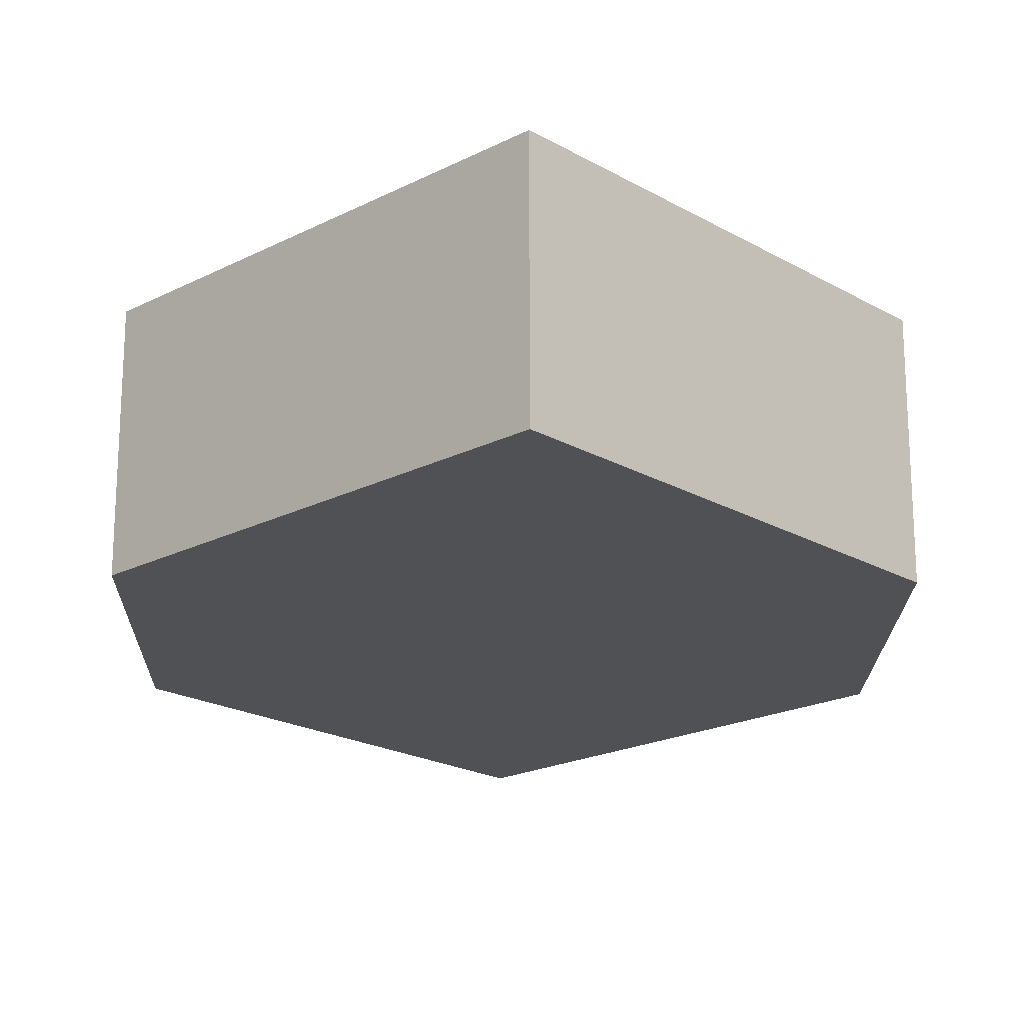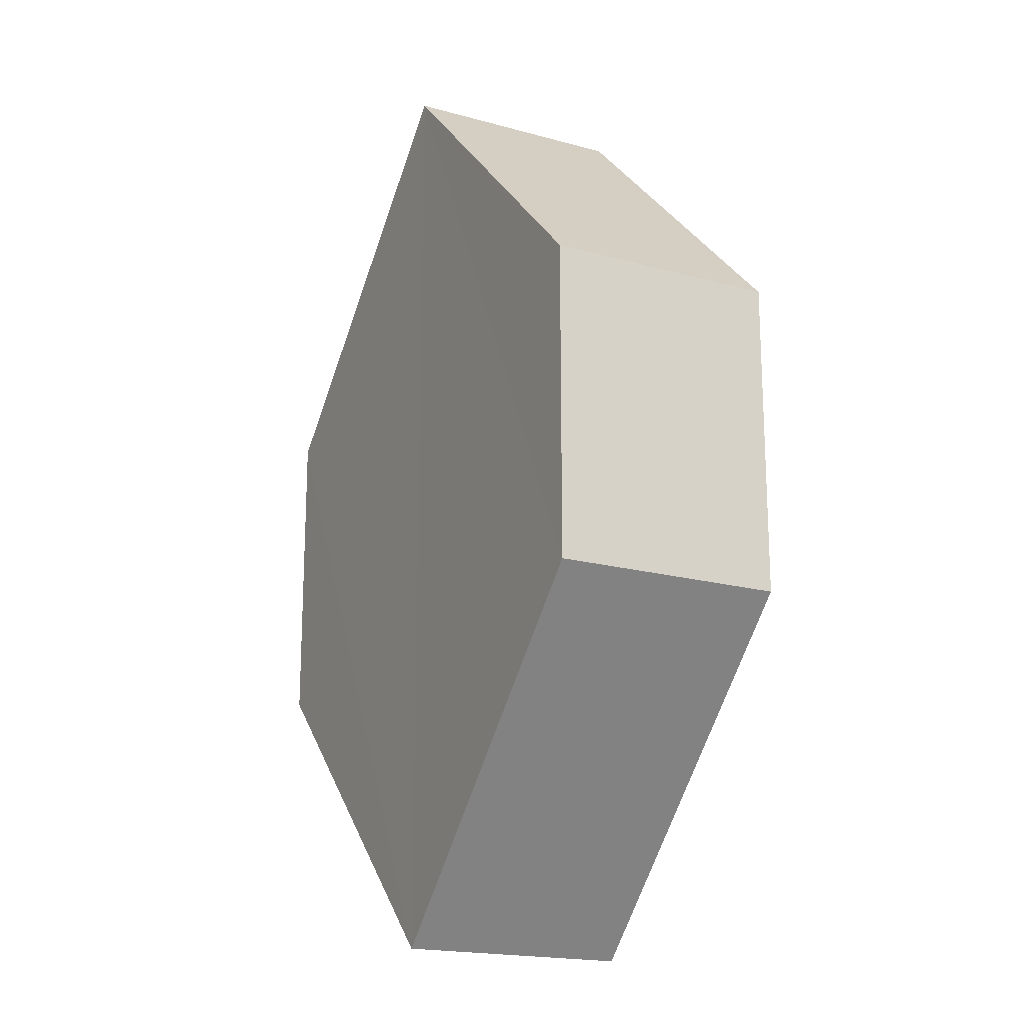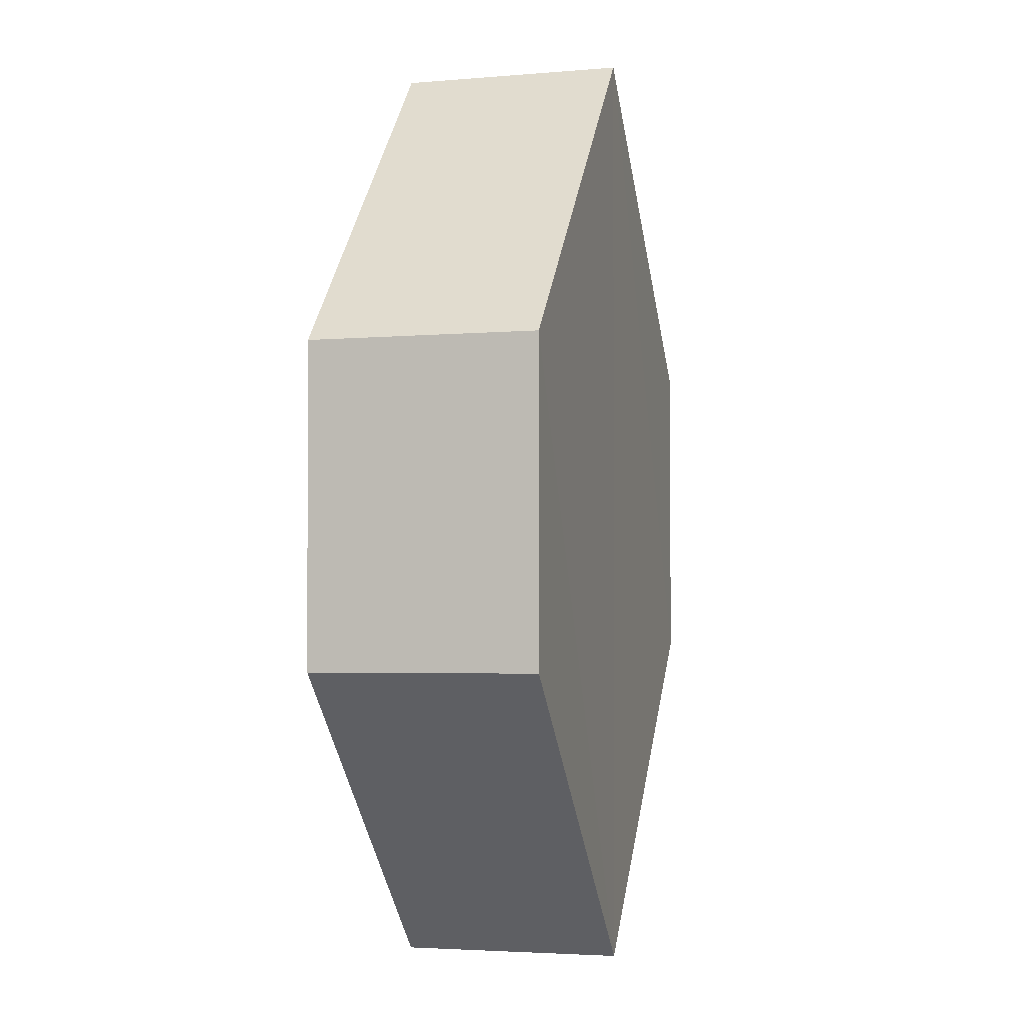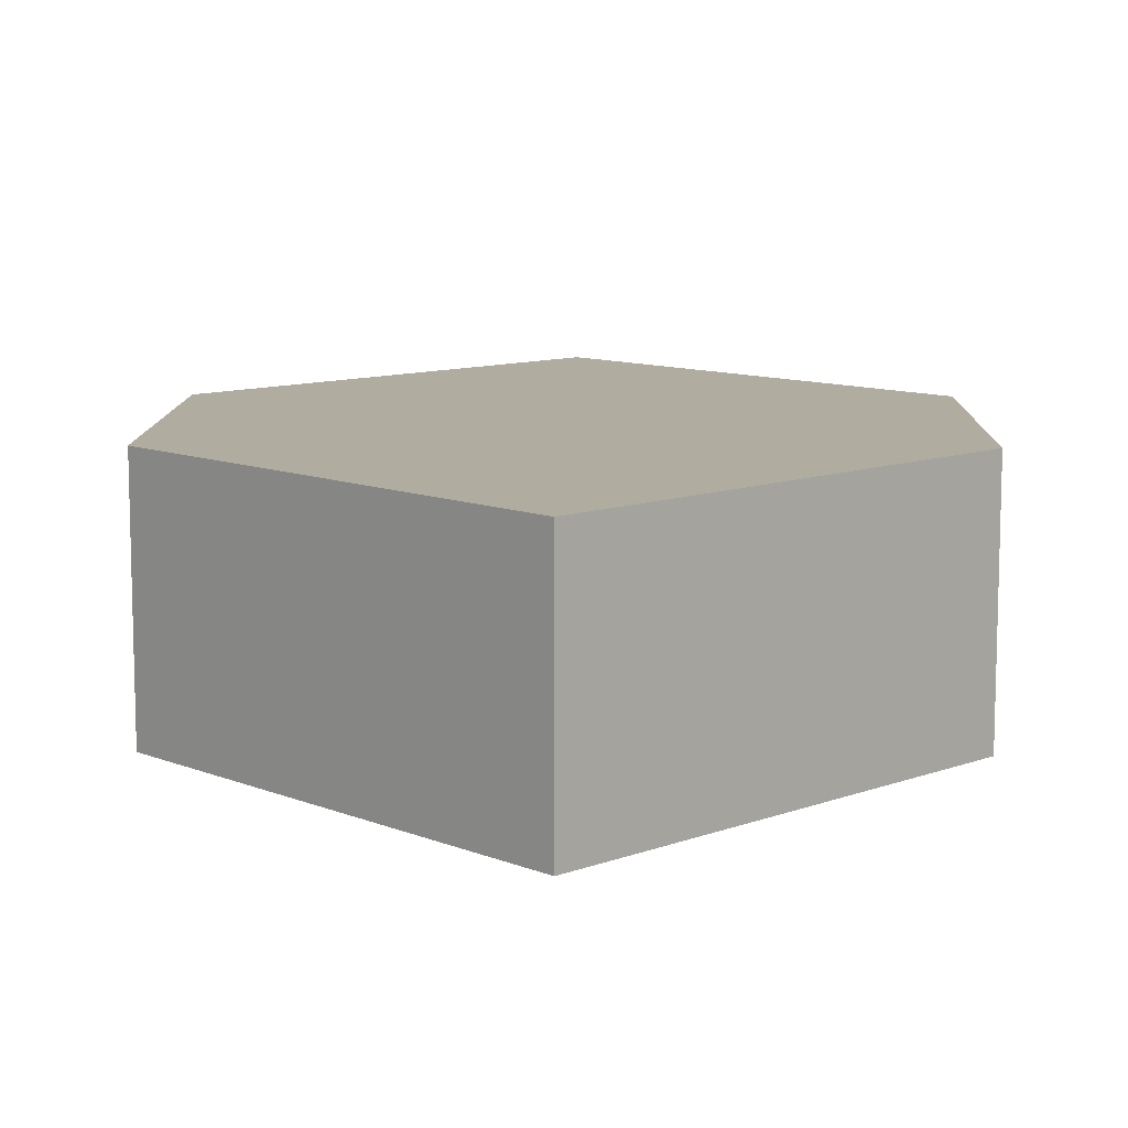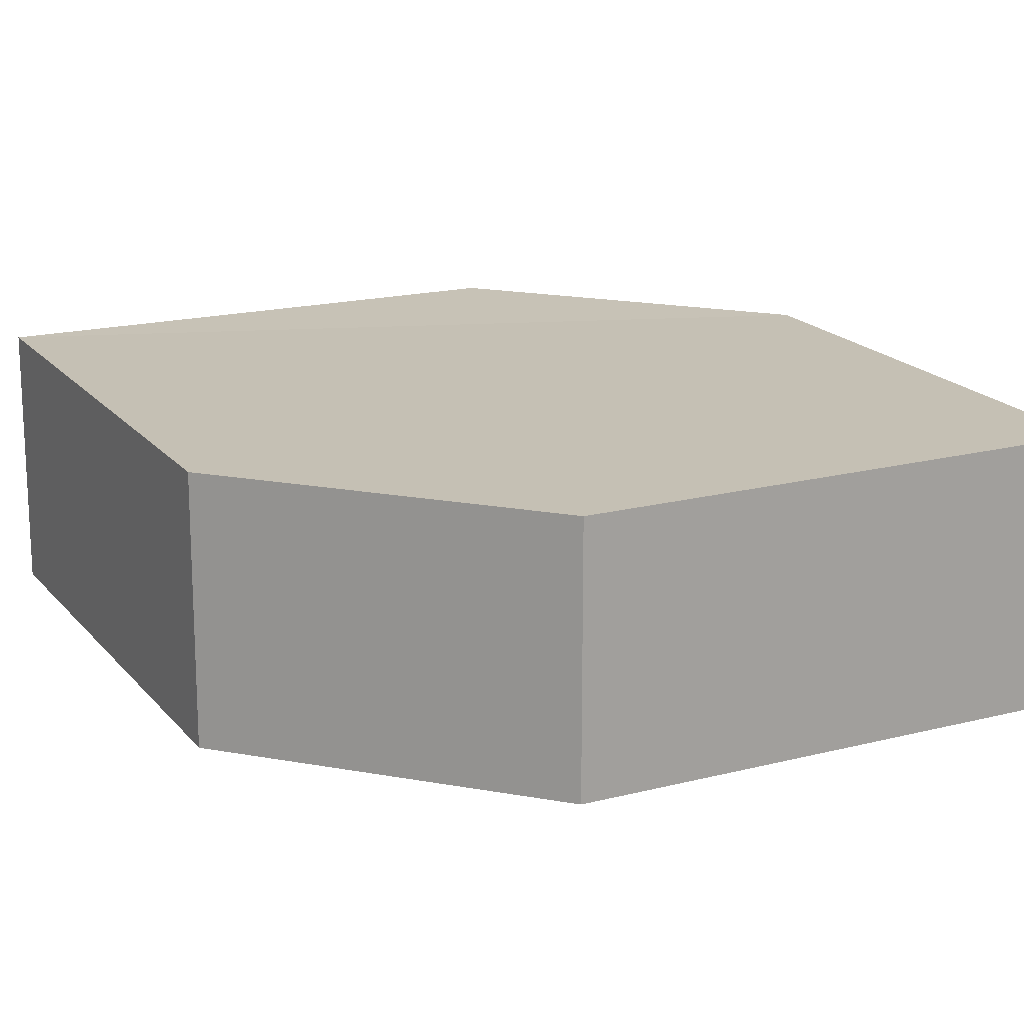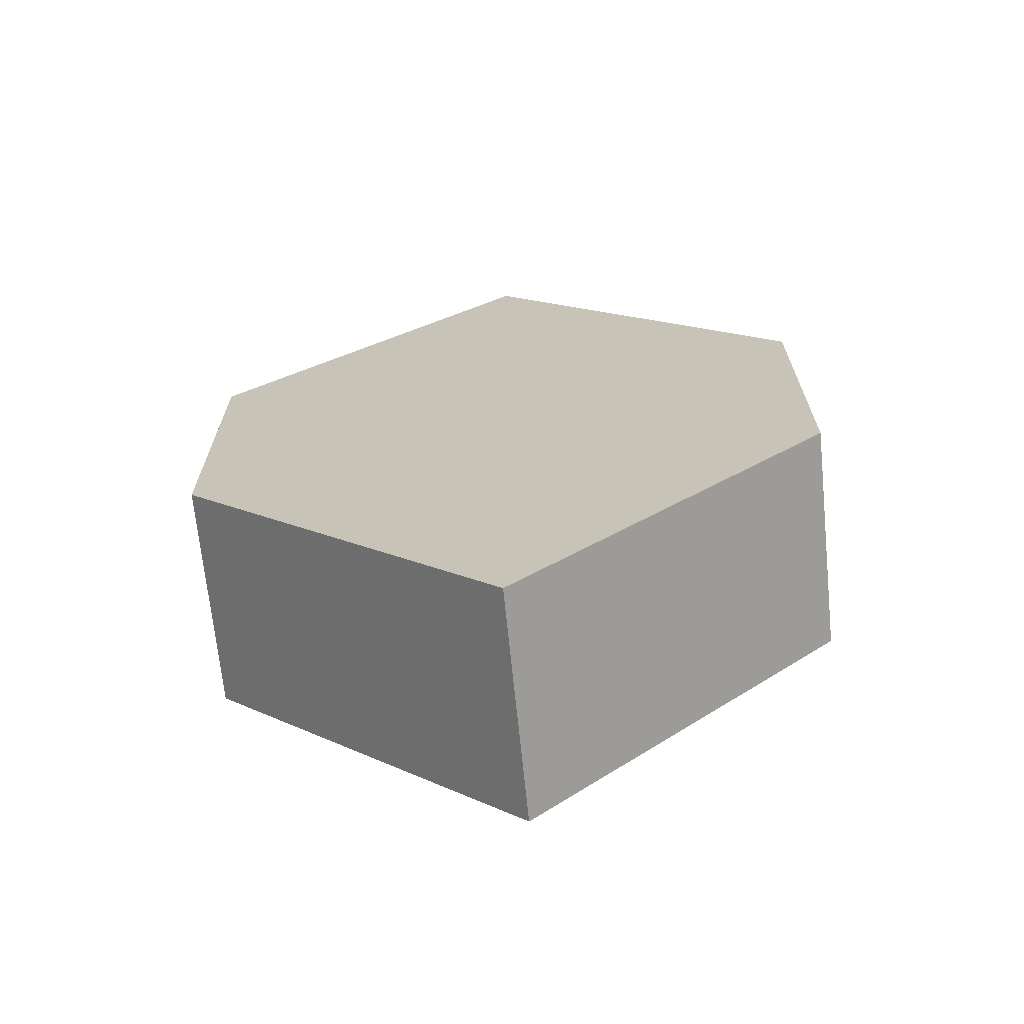
<metadata>
{"format":"obj","ext":"obj","renderer":"f3d","projection":"perspective","resolution":1024,"background":"white","views":[{"elev":-20.2,"azim":-1.5,"up":"+Z"},{"elev":-19.2,"azim":-117.4,"up":"+Y"},{"elev":-1.2,"azim":105.3,"up":"+Y"},{"elev":10.0,"azim":-179.0,"up":"+Z"},{"elev":18.4,"azim":108.9,"up":"+Z"},{"elev":-68.9,"azim":-174.0,"up":"+Y"}]}
</metadata>
<code>
o 7782
v 2218 1876 14.65
v 2218 1876 14.65
v 2218 1876 14.65
v 2218 1876 14.65
v 2218 1876 14.65
v 2218 1876 14.65
v 2218 1876 14.65
v 2218 1876 14.65
v 2218 1876 14.65
v 2218 1876 14.65
v 2218 1876 14.65
v 2218 1876 14.65
v 2218 1876 14.65
v 2218 1876 14.65
v 2218 1876 14.65
v 2218 1876 14.65
v 2218 1876 14.65
v 2218 1876 14.65
v 2218 1876 14.65
v 2218 1876 14.65
v 2218 1876 14.65
v 2218 1876 14.65
v 2218 1876 14.65
v 2218 1876 14.65
v 2218 1876 14.65
v 2218 1876 14.65
v 2218 1876 14.65
v 2218 1876 14.65
v 2218 1876 14.65
v 2218 1876 14.65
v 2218 1876 14.65
v 2218 1876 14.65
v 2218 1876 14.65
v 2218 1876 14.65
v 2218 1876 14.65
v 2218 1876 14.65
v 2218 1876 14.65
v 2218 1876 14.65
v 2218 1876 14.65
v 2218 1876 14.65
f 1 2 3
f 2 4 5
f 6 7 8
f 7 9 10
f 11 12 13
f 14 15 12
f 16 15 17
f 18 16 19
f 20 21 11
f 20 22 23
f 22 24 25
f 18 26 27
f 27 12 28
f 29 24 30
f 27 30 31
f 11 30 32
f 33 34 35
f 36 34 37
f 33 38 39
f 36 38 40

</code>
